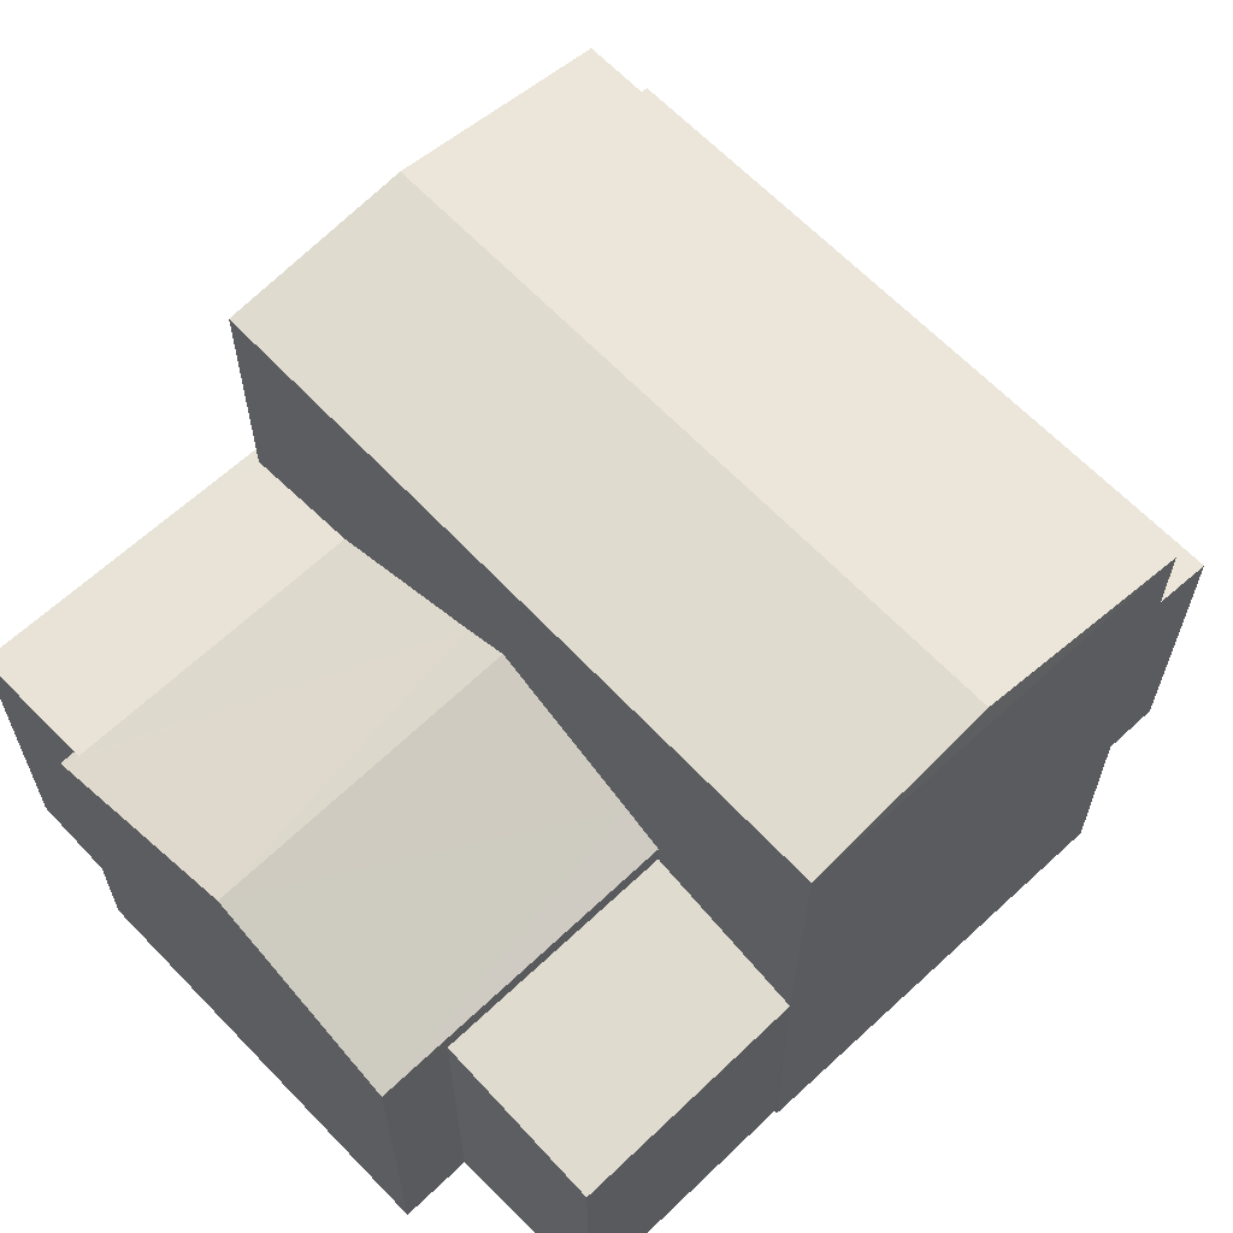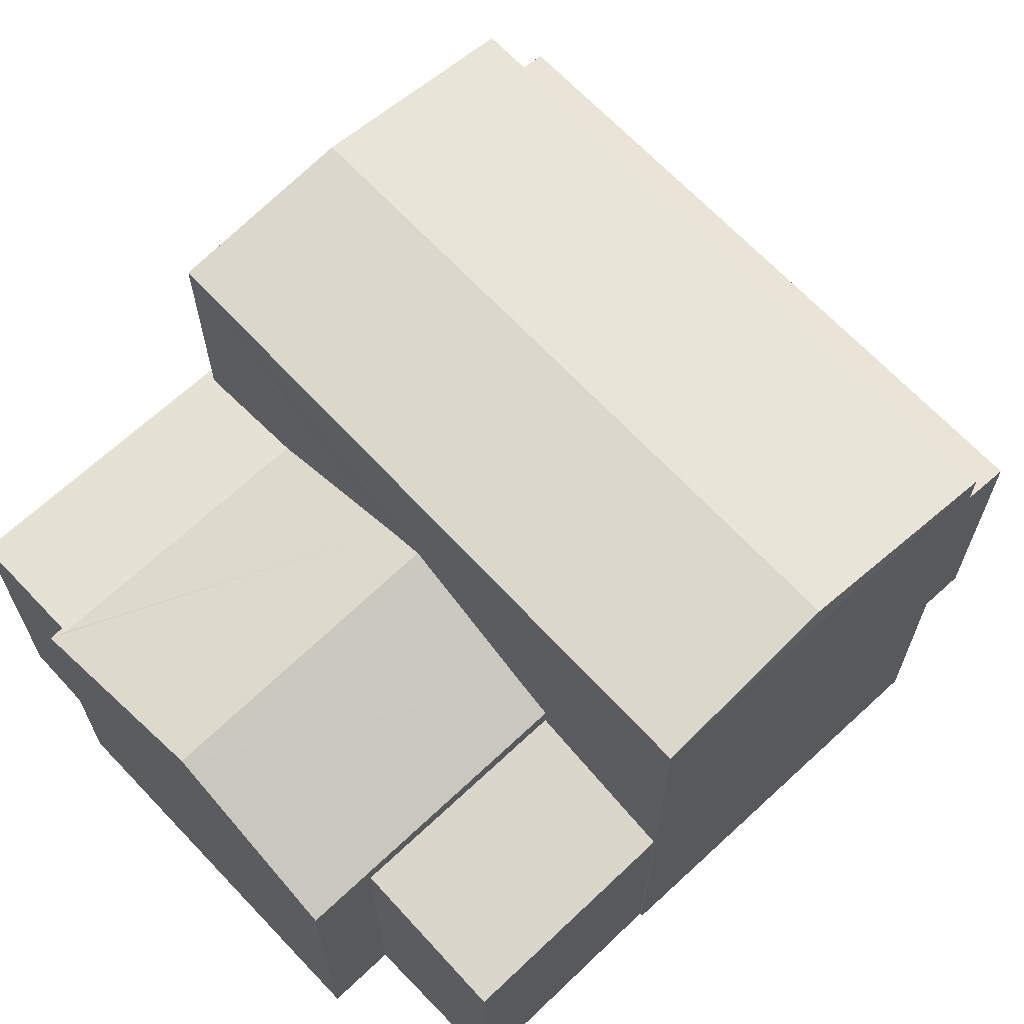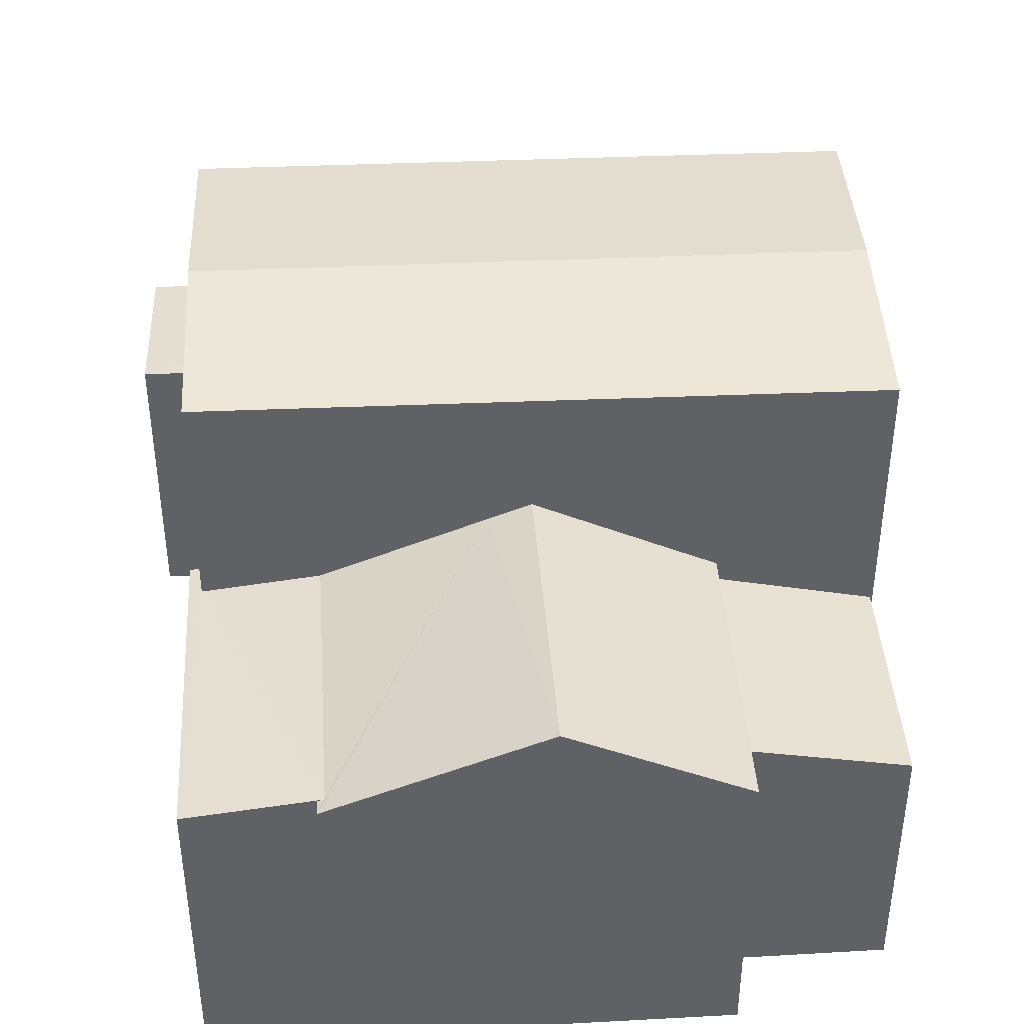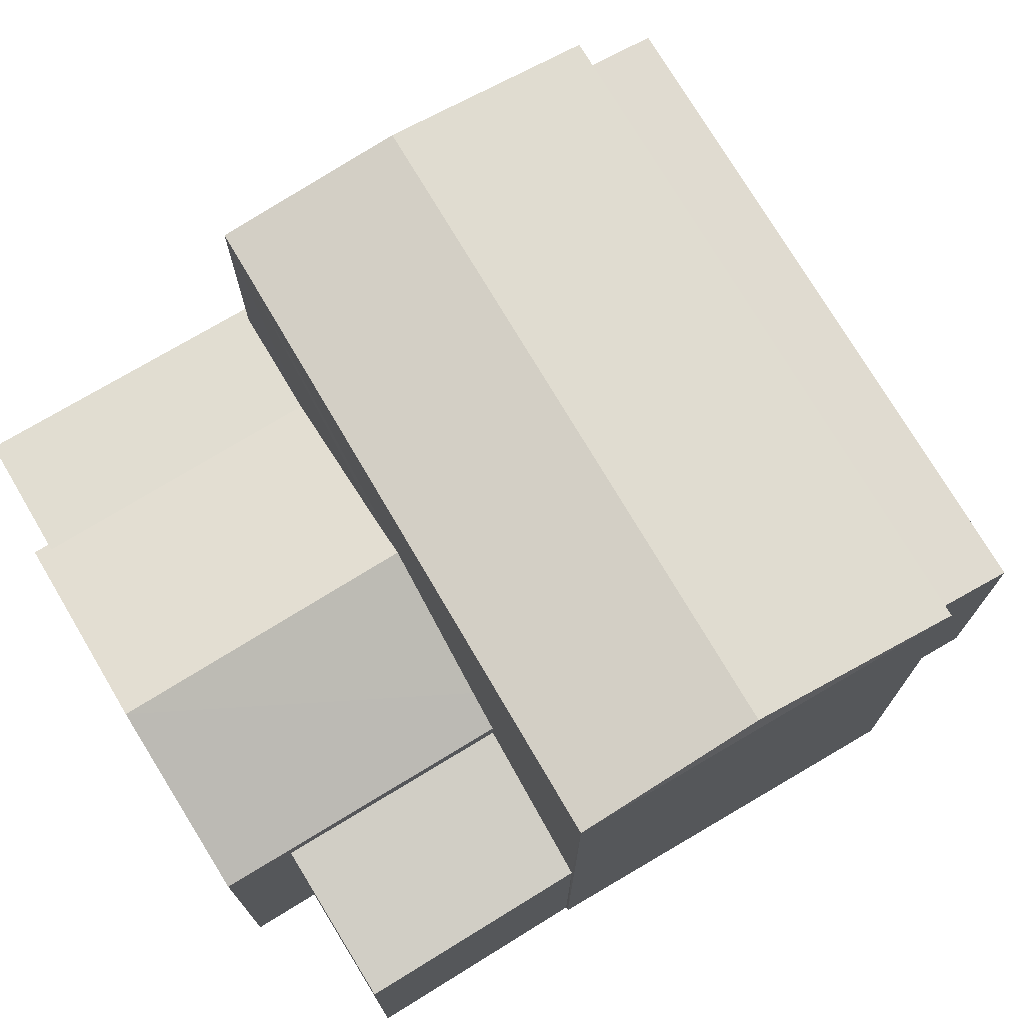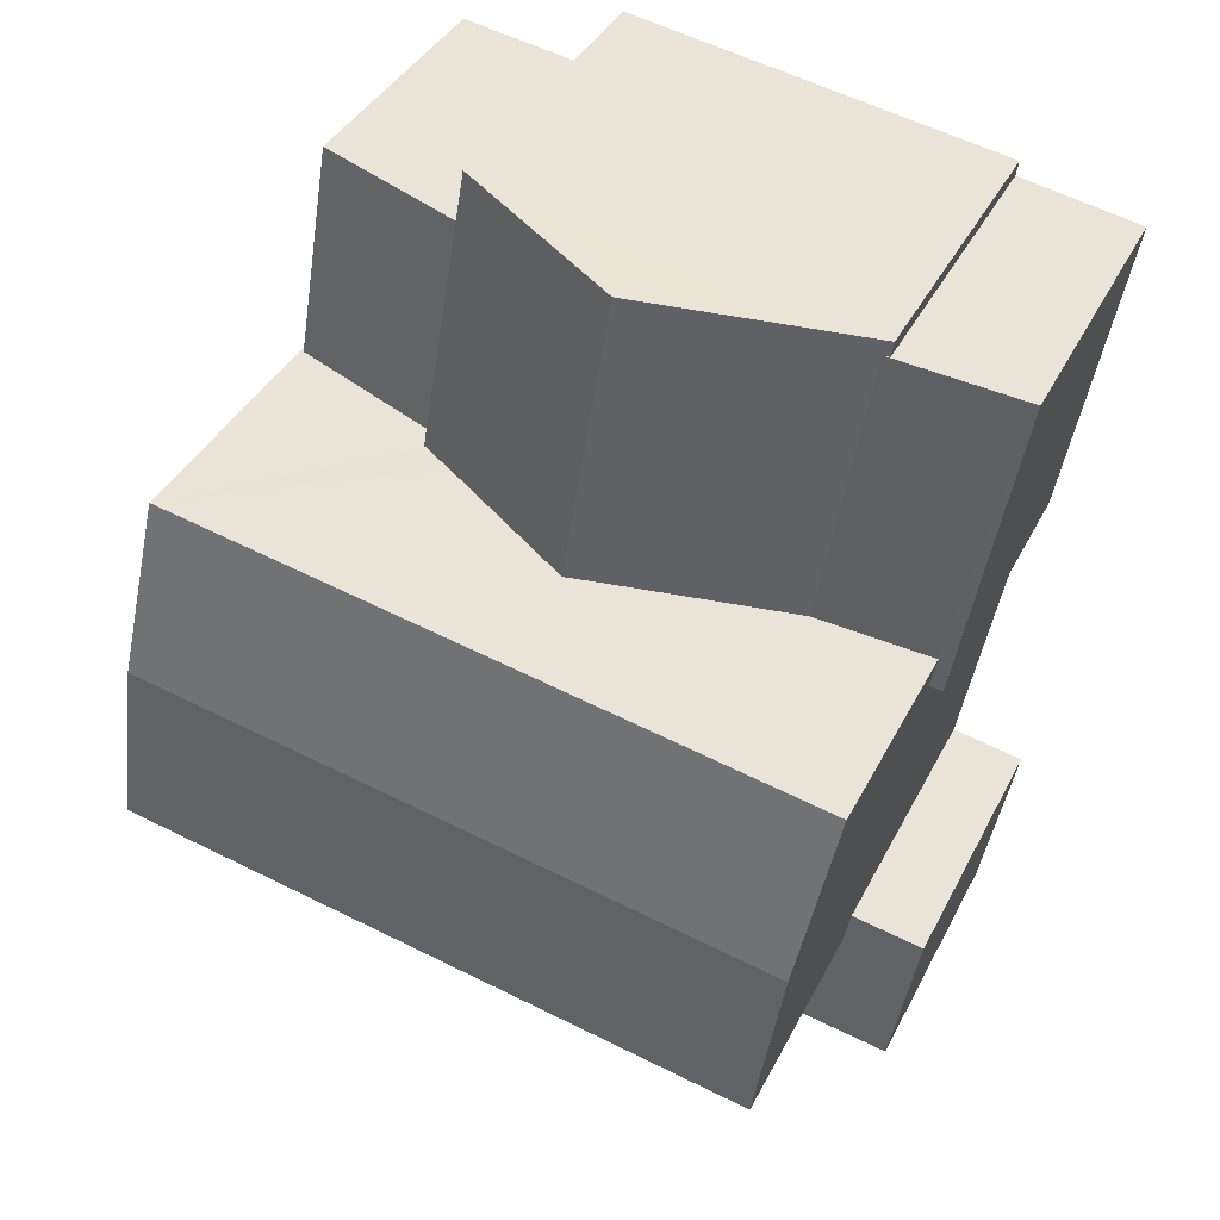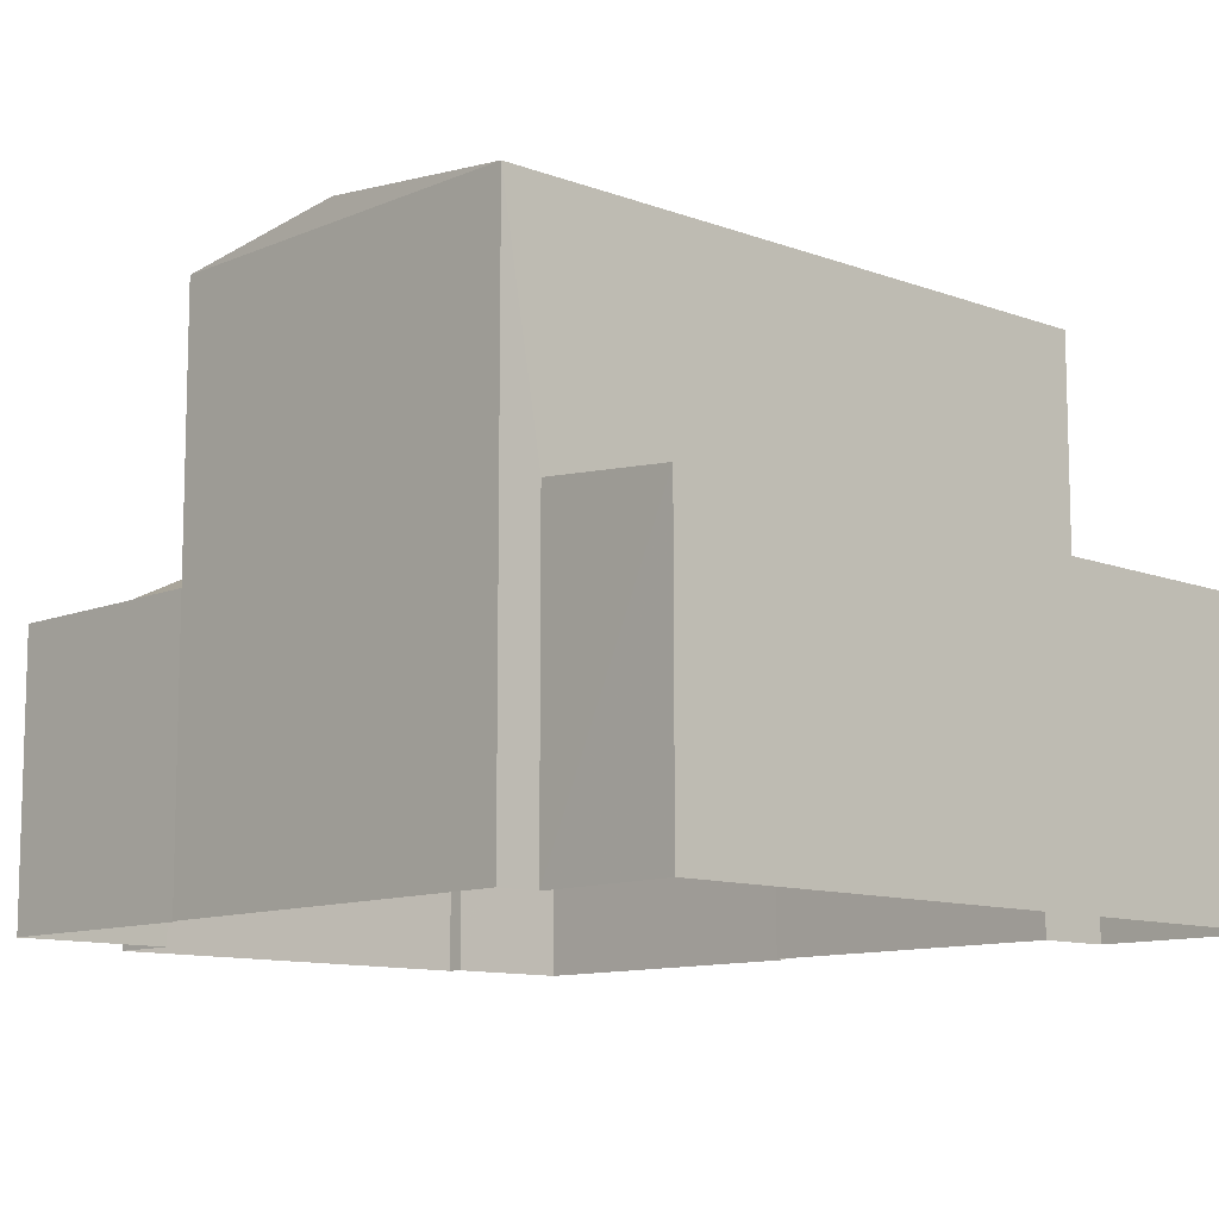
<metadata>
{"format":"obj","ext":"obj","renderer":"f3d","projection":"perspective","resolution":1024,"background":"white","views":[{"elev":62.8,"azim":-143.6,"up":"+Z"},{"elev":66.2,"azim":-143.3,"up":"+Z"},{"elev":41.9,"azim":166.5,"up":"+Z"},{"elev":73.8,"azim":-131.0,"up":"+Z"},{"elev":38.4,"azim":24.6,"up":"+Y"},{"elev":-10.7,"azim":-53.7,"up":"+Z"}]}
</metadata>
<code>
v -8.788e+04 -9.87e+04 11.4
v -8.788e+04 -9.87e+04 11.4
v -8.788e+04 -9.87e+04 11.4
v -8.788e+04 -9.869e+04 11.4
v -8.787e+04 -9.869e+04 11.4
v -8.787e+04 -9.87e+04 11.4
v -8.788e+04 -9.869e+04 11.4
v -8.788e+04 -9.869e+04 11.4
v -8.788e+04 -9.87e+04 11.4
v -8.787e+04 -9.87e+04 11.4
v -8.788e+04 -9.87e+04 11.4
v -8.787e+04 -9.871e+04 11.4
v -8.787e+04 -9.87e+04 11.4
v -8.787e+04 -9.87e+04 11.4
v -8.787e+04 -9.87e+04 11.4
v -8.787e+04 -9.87e+04 11.4
v -8.787e+04 -9.87e+04 15.02
v -8.787e+04 -9.87e+04 14.99
v -8.787e+04 -9.871e+04 14.82
v -8.788e+04 -9.87e+04 14.9
v -8.787e+04 -9.87e+04 15.03
v -8.788e+04 -9.87e+04 15.06
v -8.788e+04 -9.87e+04 17.87
v -8.787e+04 -9.87e+04 18.16
v -8.787e+04 -9.87e+04 17.87
v -8.788e+04 -9.87e+04 18.16
v -8.787e+04 -9.87e+04 17.87
v -8.788e+04 -9.87e+04 17.87
v -8.788e+04 -9.869e+04 15.06
v -8.788e+04 -9.87e+04 14.68
v -8.788e+04 -9.87e+04 15.06
v -8.788e+04 -9.869e+04 14.68
v -8.787e+04 -9.87e+04 16.14
v -8.787e+04 -9.87e+04 15.34
v -8.787e+04 -9.869e+04 15.31
v -8.787e+04 -9.87e+04 15.31
v -8.787e+04 -9.87e+04 15.33
v -8.787e+04 -9.869e+04 16.34
v -8.787e+04 -9.87e+04 16.34
v -8.788e+04 -9.87e+04 15.52
v -8.788e+04 -9.869e+04 15.31
v -8.788e+04 -9.87e+04 15.31
v -8.787e+04 -9.87e+04 15.13
v -8.787e+04 -9.87e+04 15.11
v -8.787e+04 -9.87e+04 15.11
v -8.787e+04 -9.87e+04 15.14
f 1 2 3
f 4 5 6
f 4 6 7
f 2 8 7
f 9 3 2
f 10 11 9
f 10 12 11
f 13 12 10
f 14 6 15
f 14 15 16
f 14 10 9
f 7 6 14
f 7 14 2
f 14 9 2
f 17 18 19
f 19 18 20
f 17 21 18
f 20 18 22
f 23 24 25
f 26 24 23
f 24 26 27
f 27 26 28
f 26 23 28
f 29 30 31
f 29 32 30
f 33 34 35
f 35 34 36
f 37 34 33
f 38 33 35
f 38 39 33
f 40 39 38
f 40 38 41
f 42 40 41
f 34 43 44
f 44 43 45
f 34 37 43
f 45 43 46
f 19 12 13
f 17 19 13
f 19 11 12
f 19 20 11
f 9 11 20
f 22 9 20
f 10 21 17
f 13 10 17
f 25 27 46
f 25 46 43
f 27 18 21
f 46 21 14
f 14 21 10
f 27 21 46
f 2 1 30
f 1 23 30
f 37 25 43
f 39 23 25
f 37 33 25
f 31 30 42
f 40 23 39
f 33 39 25
f 42 23 40
f 30 23 42
f 24 27 25
f 28 1 3
f 28 23 1
f 18 27 22
f 9 22 3
f 3 22 28
f 22 27 28
f 30 8 2
f 30 32 8
f 7 32 29
f 7 8 32
f 31 42 29
f 7 29 4
f 4 29 41
f 29 42 41
f 38 35 41
f 41 5 4
f 41 35 5
f 6 5 35
f 36 6 35
f 14 16 45
f 46 14 45
f 6 44 15
f 36 34 44
f 6 36 44
f 44 16 15
f 44 45 16

</code>
